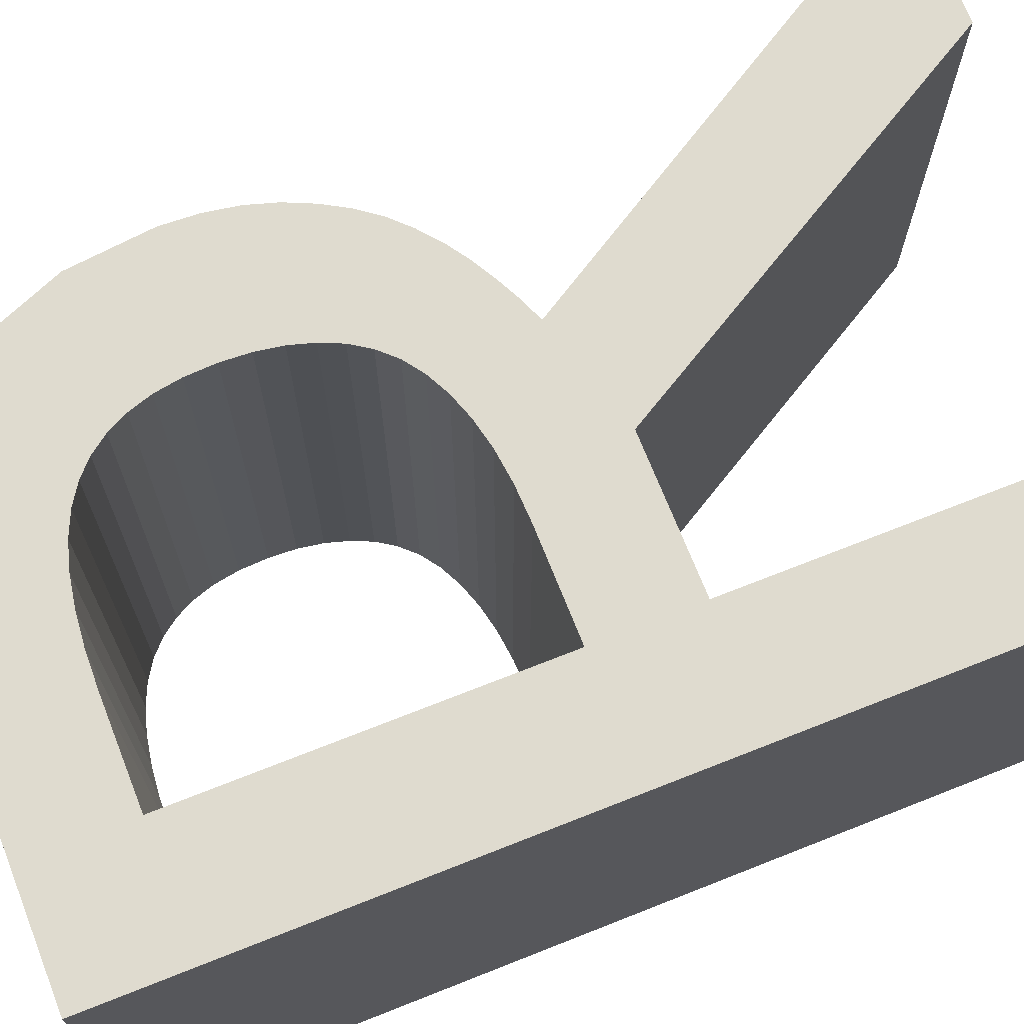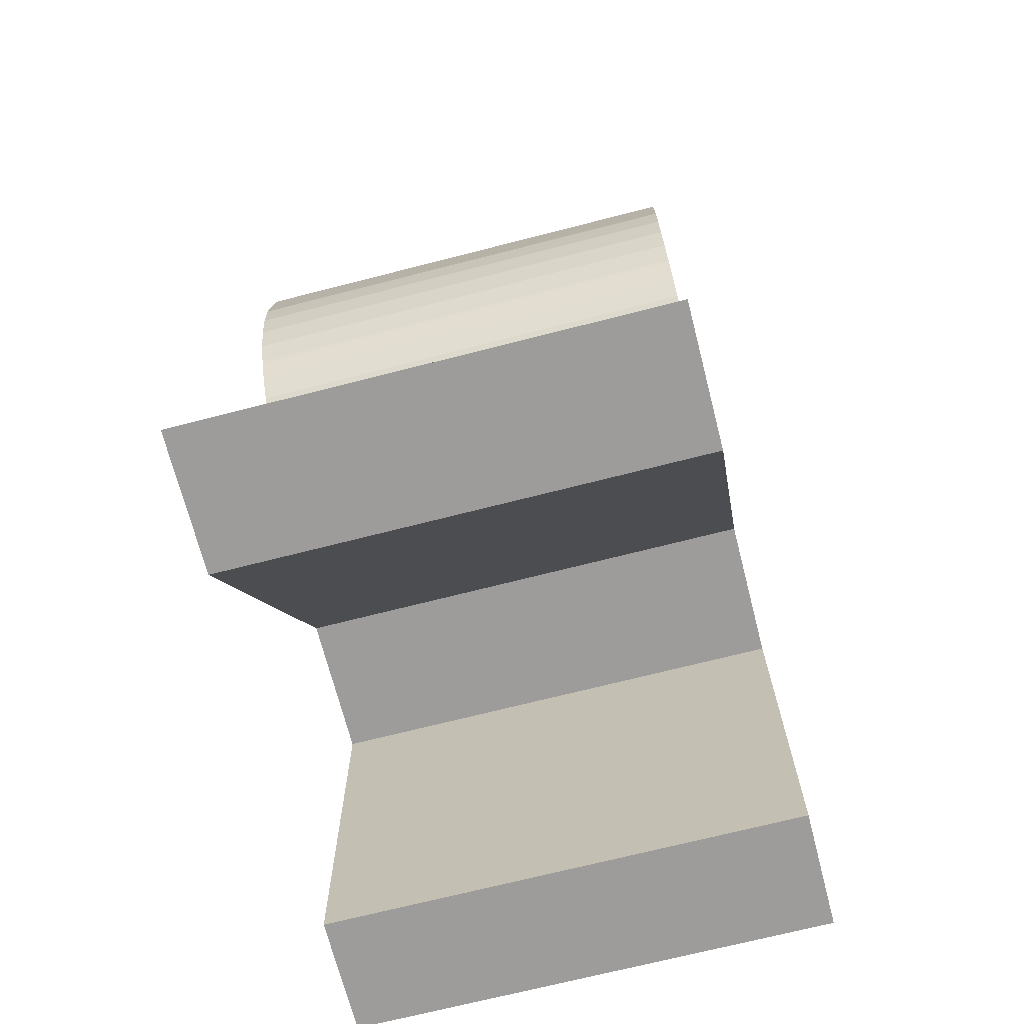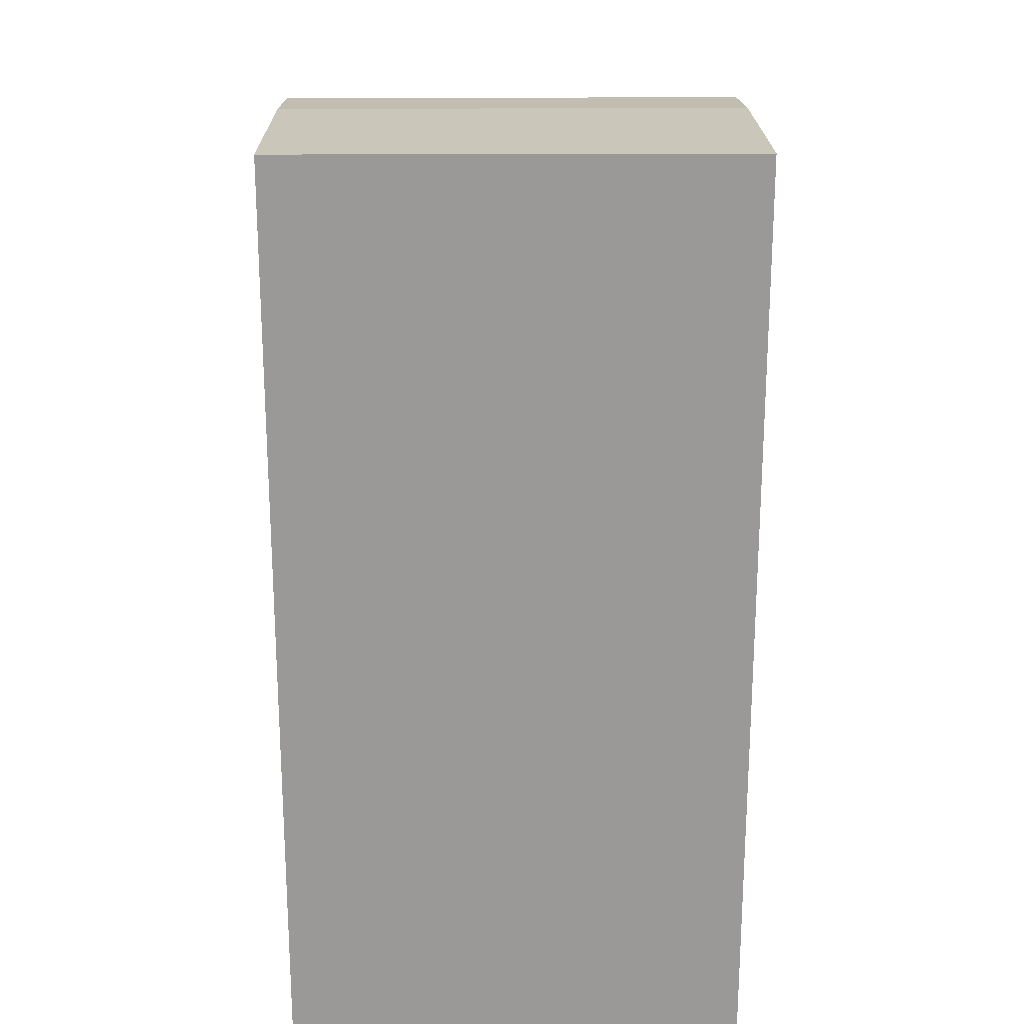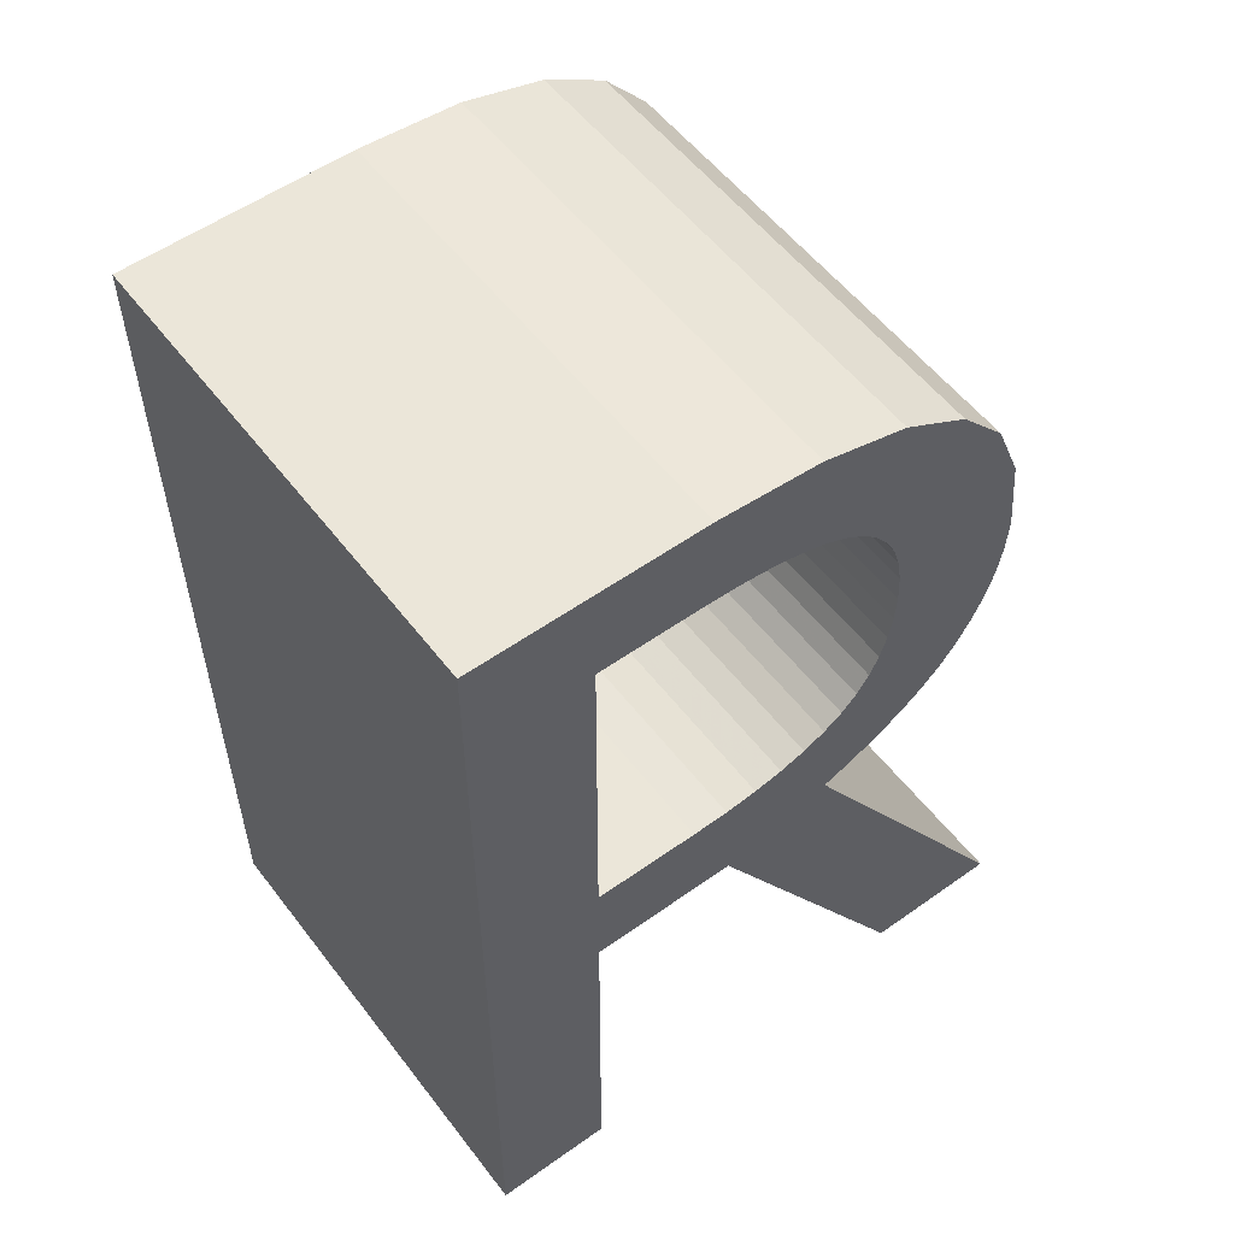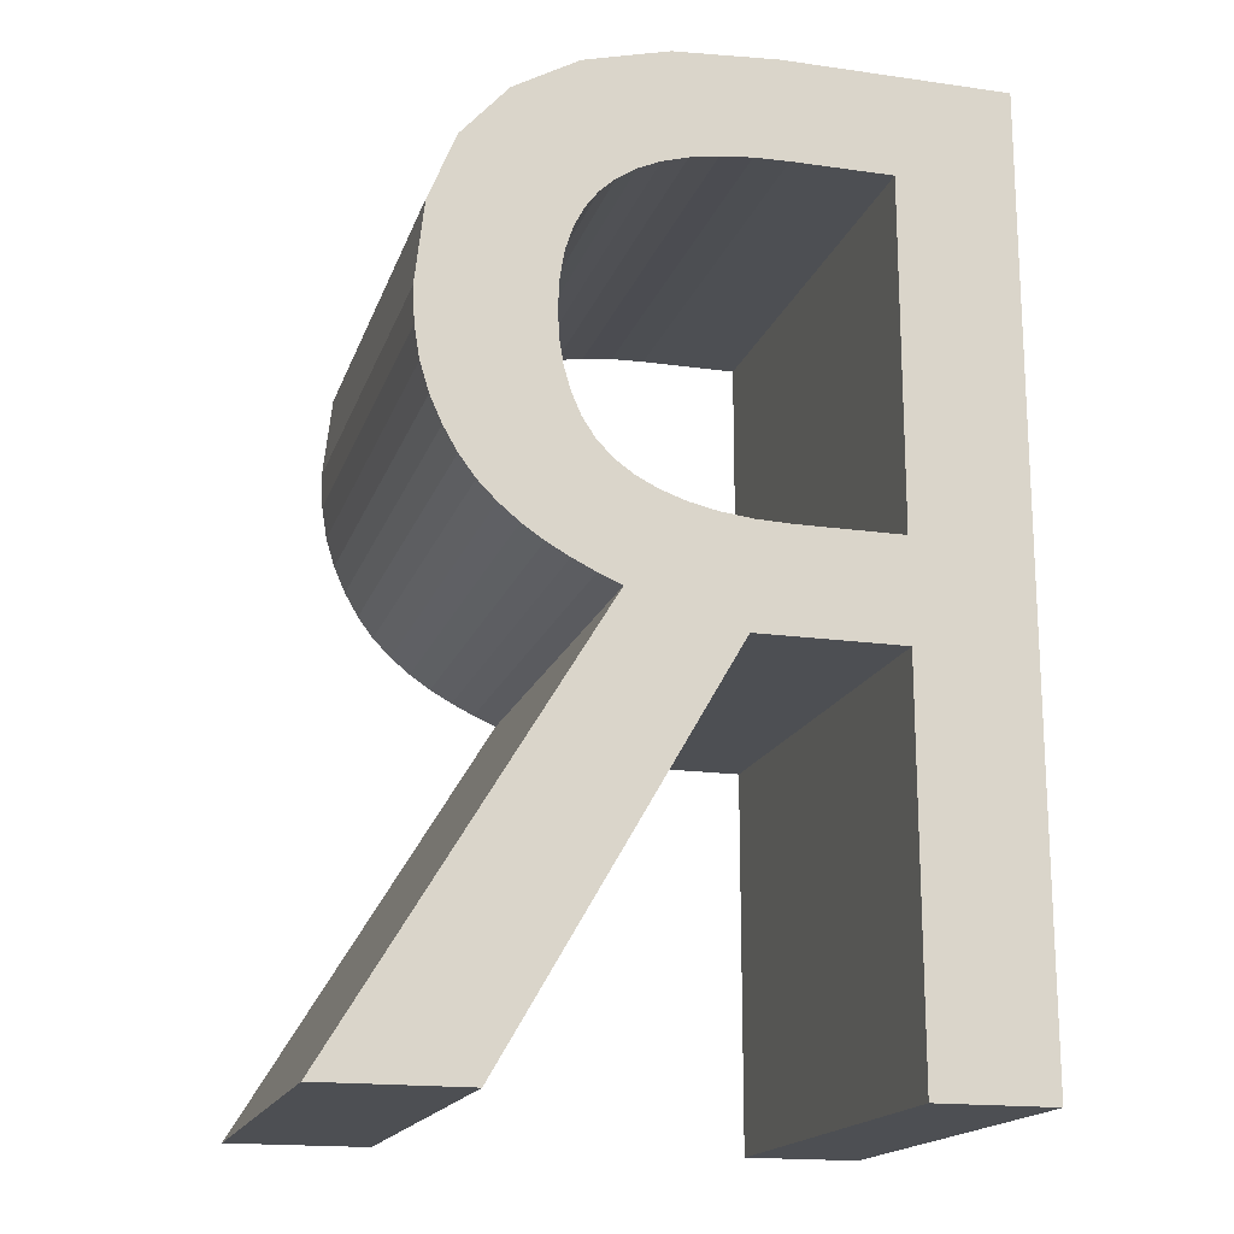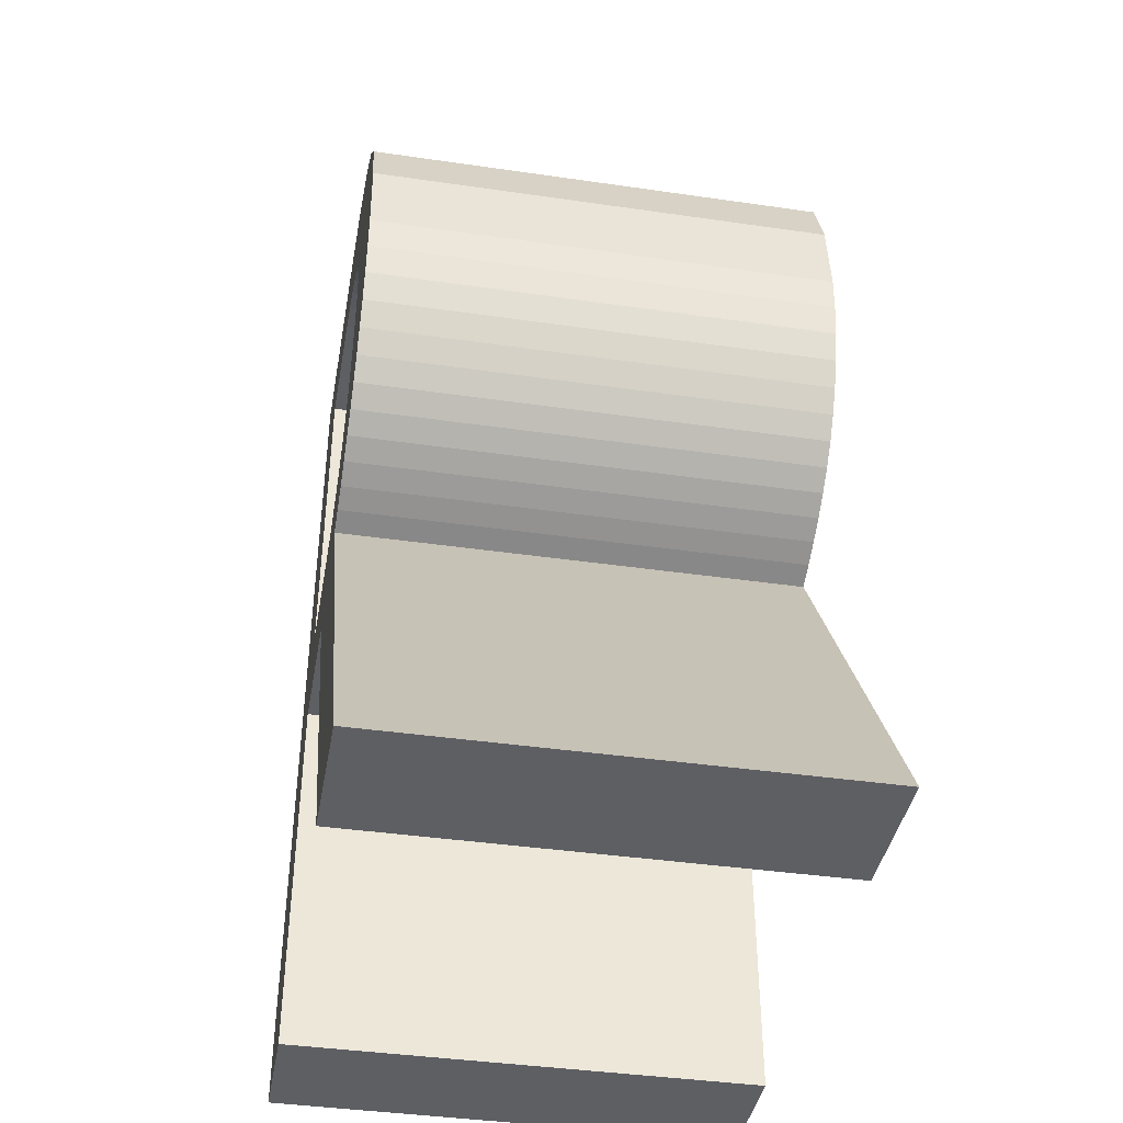
<metadata>
{"format":"obj","ext":"obj","renderer":"f3d","projection":"perspective","resolution":1024,"background":"white","views":[{"elev":70.5,"azim":-111.6,"up":"+Z"},{"elev":-70.0,"azim":104.4,"up":"+Y"},{"elev":21.1,"azim":-90.6,"up":"+Y"},{"elev":55.2,"azim":-36.8,"up":"+Y"},{"elev":-17.5,"azim":164.3,"up":"+Y"},{"elev":-40.5,"azim":79.9,"up":"+Y"}]}
</metadata>
<code>
o obj_0
v -6.98 		-0.08 		10
v -6.98 		-0.08 		0
v -0.907 		-2.329 		0
v -1.58 		-2.262 		0
v -0.82 		-9.473 		10
v -1.5 		-9.553 		10
v -2.32 		-2.24 		0
v -0.22 		-9.34 		10
v 1.767 		-7.902 		10
v -1.36 		-11.72 		10
v -2.16 		-0.08 		0
v 1.96 		-7.46 		10
v -4.46 		-19.92 		10
v 2.104 		-6.969 		10
v 4.018 		-8.847 		0
v 4.018 		-8.847 		10
v 3.68 		-9.3 		10
v 3.68 		-9.3 		0
v 4.311 		-8.34 		0
v -6.98 		-19.92 		10
v 6.38 		-19.92 		10
v 4.311 		-8.34 		10
v 3.4 		-19.92 		10
v 2.191 		-6.429 		10
v 4.707 		-3.987 		10
v -6.98 		-19.92 		0
v -4.46 		-19.92 		0
v 2.22 		-5.84 		10
v 6.38 		-19.92 		0
v 3.4 		-19.92 		0
v 2.189 		-5.22 		10
v 0.318 		-9.156 		0
v 1.724 		-3.756 		0
v 0.318 		-9.156 		10
v 4.127 		-2.573 		10
v 1.451 		-3.389 		0
v 0.784 		-8.922 		0
v 0.784 		-8.922 		10
v 3.16 		-1.48 		10
v 1.12 		-3.08 		0
v 0.713 		-2.813 		0
v 1.804 		-0.702 		10
v 1.18 		-8.64 		0
v 1.18 		-8.64 		10
v 0.031 		-0.236 		10
v 0.24 		-2.6 		0
v 1.507 		-8.296 		0
v 4.707 		-3.987 		0
v 1.507 		-8.296 		10
v 2.096 		-4.667 		10
v 0.031 		-0.236 		0
v 1.804 		-0.702 		0
v 3.16 		-1.48 		0
v 4.127 		-2.573 		0
v 1.94 		-4.18 		10
v 1.724 		-3.756 		10
v 0.98 		-11.04 		0
v 1.767 		-7.902 		0
v 0.98 		-11.04 		10
v -4.46 		-2.24 		0
v -4.46 		-11.72 		10
v -4.46 		-11.72 		0
v -1.36 		-11.72 		0
v 1.96 		-7.46 		0
v -4.46 		-9.58 		0
v -4.46 		-9.58 		10
v 2.104 		-6.969 		0
v 2.191 		-6.429 		0
v -2.26 		-9.58 		0
v -2.26 		-9.58 		10
v 2.22 		-5.84 		0
v -1.5 		-9.553 		0
v -0.82 		-9.473 		0
v 2.189 		-5.22 		0
v -0.22 		-9.34 		0
v 2.096 		-4.667 		0
v 1.94 		-4.18 		0
v 3.291 		-9.691 		0
v 2.871 		-10.04 		0
v 2.42 		-10.34 		0
v 1.949 		-10.6 		0
v 1.469 		-10.84 		0
v 1.451 		-3.389 		10
v 4.9 		-5.72 		0
v 4.862 		-6.473 		0
v 4.749 		-7.16 		0
v 4.56 		-7.78 		0
v 1.12 		-3.08 		10
v -0.3 		-2.44 		0
v 0.713 		-2.813 		10
v 0.24 		-2.6 		10
v 4.56 		-7.78 		10
v 4.749 		-7.16 		10
v 4.862 		-6.473 		10
v 4.9 		-5.72 		10
v -2.16 		-0.08 		10
v -4.46 		-2.24 		10
v -0.3 		-2.44 		10
v -0.907 		-2.329 		10
v -1.58 		-2.262 		10
v -2.32 		-2.24 		10
v 1.949 		-10.6 		10
v 2.42 		-10.34 		10
v 2.871 		-10.04 		10
v 3.291 		-9.691 		10
v 1.469 		-10.84 		10
g group_0_40919
f 6 70 10
f 7 60 11
f 15 16 17
f 15 17 18
f 19 22 16
f 19 16 15
f 2 26 1
f 20 1 26
f 22 92 12
f 9 16 12
f 27 13 20
f 27 20 26
f 14 12 92
f 29 21 23
f 29 23 30
f 36 54 33
f 37 32 34
f 37 34 38
f 52 53 40
f 71 24 28
f 41 52 40
f 43 37 38
f 43 38 44
f 51 52 46
f 47 43 44
f 47 44 49
f 54 36 53
f 36 40 53
f 48 77 54
f 41 46 52
f 46 89 51
f 57 59 21
f 57 21 29
f 47 49 9
f 3 4 51
f 11 51 4
f 4 7 11
f 2 11 60
f 10 61 62
f 10 62 63
f 19 15 64
f 64 9 12
f 13 62 61
f 37 82 32
f 66 65 60
f 12 14 64
f 67 64 14
f 10 63 23
f 15 18 58
f 69 65 66
f 69 66 70
f 24 67 14
f 71 85 68
f 72 69 70
f 72 70 6
f 67 87 64
f 73 72 6
f 73 6 5
f 75 73 5
f 75 5 8
f 76 48 74
f 68 86 67
f 8 34 75
f 32 75 34
f 71 28 31
f 77 48 76
f 13 27 62
f 76 31 50
f 43 47 79
f 78 79 47
f 79 80 43
f 80 81 43
f 37 43 81
f 82 37 81
f 57 32 82
f 47 58 78
f 18 78 58
f 58 64 15
f 33 54 77
f 48 84 74
f 85 71 84
f 74 84 71
f 86 68 85
f 87 67 86
f 19 64 87
f 55 76 50
f 29 30 57
f 63 57 30
f 63 62 69
f 65 69 62
f 56 33 55
f 3 51 89
f 2 60 65
f 62 26 65
f 2 65 26
f 72 63 69
f 24 14 93
f 92 93 14
f 73 63 72
f 19 92 22
f 75 57 73
f 93 94 24
f 32 57 75
f 63 73 57
f 26 62 27
f 96 11 2
f 96 2 1
f 25 48 35
f 35 55 25
f 50 31 25
f 94 95 28
f 28 24 94
f 50 25 55
f 54 35 48
f 66 97 1
f 95 25 31
f 56 55 35
f 35 54 39
f 53 39 54
f 35 39 83
f 83 56 35
f 98 45 99
f 42 39 52
f 53 52 39
f 99 45 100
f 39 42 88
f 88 83 39
f 31 28 95
f 101 96 97
f 100 96 101
f 1 97 96
f 52 45 42
f 8 5 59
f 96 100 45
f 91 45 98
f 42 45 91
f 91 90 42
f 90 88 42
f 59 106 34
f 34 8 59
f 106 102 38
f 38 34 106
f 52 51 45
f 84 95 85
f 83 36 56
f 33 56 36
f 48 95 84
f 40 36 88
f 83 88 36
f 58 47 9
f 40 88 90
f 64 58 9
f 105 17 9
f 16 9 17
f 22 12 16
f 9 49 105
f 104 105 49
f 49 44 104
f 103 104 44
f 102 103 44
f 44 38 102
f 46 90 91
f 40 90 41
f 10 23 59
f 21 59 23
f 10 59 5
f 5 6 10
f 61 10 70
f 41 90 46
f 91 89 46
f 68 67 24
f 1 20 66
f 61 66 20
f 13 61 20
f 70 66 61
f 71 68 24
f 19 87 92
f 86 93 92
f 86 92 87
f 74 71 31
f 93 86 94
f 85 94 86
f 95 94 85
f 76 74 31
f 48 25 95
f 77 76 55
f 55 33 77
f 96 45 11
f 11 45 51
f 97 66 60
f 91 98 89
f 89 98 99
f 89 99 3
f 3 99 100
f 3 100 4
f 4 100 101
f 4 101 7
f 97 60 7
f 97 7 101
f 63 30 23
f 57 82 106
f 57 106 59
f 82 81 102
f 82 102 106
f 80 103 102
f 80 102 81
f 79 104 103
f 79 103 80
f 78 105 104
f 78 104 79
f 18 17 105
f 18 105 78

</code>
